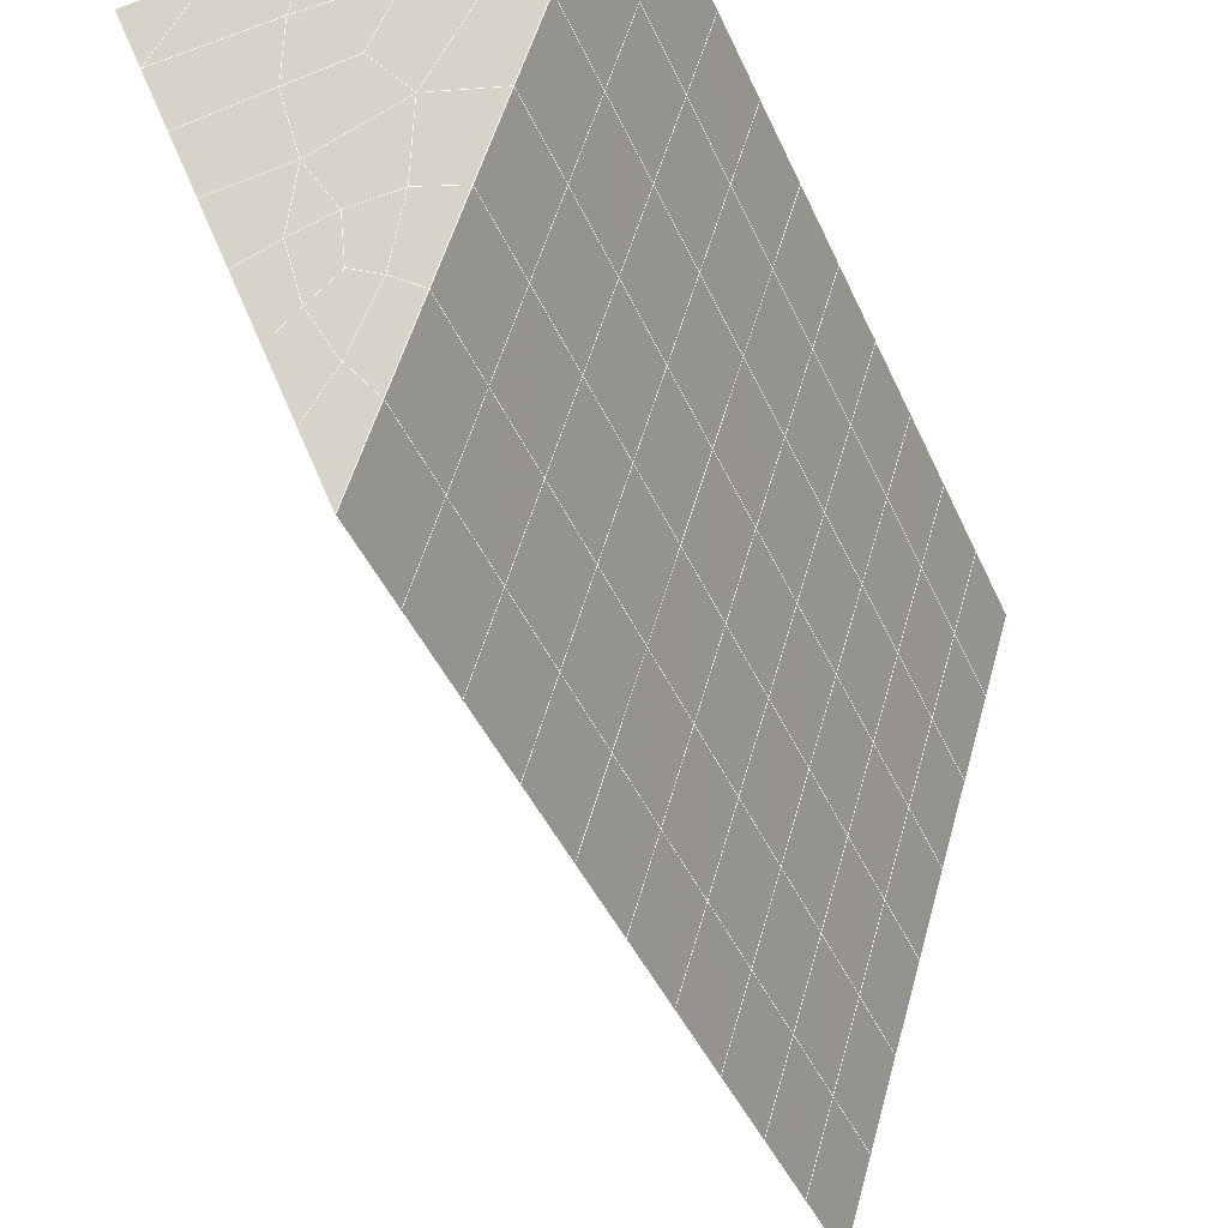
<metadata>
{"format":"obj","ext":"obj","renderer":"f3d","projection":"perspective","resolution":1024,"background":"white","views":[{"elev":-47.0,"azim":22.6,"up":"+Y"}]}
</metadata>
<code>
v 49 23.75 20.7
v 51 23.75 20.7
v 50.89 21.81 20.57
v 49.04 21.5 20.54
v 49 23.6 22.9
v 51 23.6 22.9
v 49 23.45 25.09
v 51 23.45 25.09
v 49 23.29 27.29
v 51 23.29 27.29
v 49 23.14 29.48
v 51 23.14 29.48
v 49 22.99 31.68
v 51 22.99 31.68
v 49 22.83 33.87
v 51 22.83 33.87
v 49 22.68 36.06
v 51 22.68 36.06
v 49 22.53 38.26
v 51 22.53 38.26
v 49 22.37 40.45
v 51 22.37 40.45
v 49 22.22 42.65
v 51 22.22 42.65
v 48.58 20.06 42.5
v 50.89 19.89 42.49
v 48.54 18.07 42.36
v 50.12 18.16 42.37
v 49.04 15.86 42.2
v 51.12 16.54 42.25
v 49.84 14.19 42.09
v 51.02 14.18 42.09
v 49.96 12.71 41.98
v 50.69 12.2 41.95
v 49.26 12.13 41.94
v 49.99 10.53 41.83
v 48.57 11.53 41.9
v 49.29 9.393 41.75
v 48.57 11.68 39.71
v 49.29 9.546 39.56
v 48.57 11.84 37.51
v 49.29 9.7 37.36
v 48.57 11.99 35.32
v 49.29 9.853 35.17
v 48.57 12.14 33.12
v 49.29 10.01 32.97
v 48.57 12.3 30.93
v 49.29 10.16 30.78
v 48.57 12.45 28.73
v 49.29 10.31 28.58
v 48.57 12.6 26.54
v 49.29 10.47 26.39
v 48.57 12.76 24.34
v 49.29 10.62 24.19
v 48.57 12.91 22.15
v 49.29 10.77 22
v 48.57 13.06 19.96
v 49.29 10.93 19.81
v 50.01 13.44 19.98
v 50 11.55 19.85
v 51.43 13.07 19.95
v 50.71 10.93 19.81
v 51.43 12.91 22.15
v 50.71 10.77 22
v 51.43 12.76 24.34
v 50.71 10.62 24.2
v 51.43 12.6 26.54
v 50.71 10.47 26.39
v 51.43 12.45 28.73
v 50.71 10.31 28.58
v 51.43 12.3 30.93
v 50.71 10.16 30.78
v 51.43 12.14 33.12
v 50.71 10.01 32.97
v 51.43 11.99 35.32
v 50.71 9.853 35.17
v 51.43 11.84 37.51
v 50.71 9.7 37.36
v 51.43 11.68 39.71
v 50.71 9.546 39.56
v 51.43 11.53 41.9
v 50.71 9.393 41.75
v 52.14 13.67 42.05
v 52.14 13.82 39.86
v 52.14 13.97 37.66
v 52.14 14.13 35.47
v 52.14 14.28 33.27
v 52.14 14.44 31.08
v 52.14 14.59 28.88
v 52.14 14.74 26.69
v 52.14 14.9 24.49
v 52.14 15.05 22.3
v 52.14 15.2 20.1
v 50.04 16.06 20.17
v 47.86 15.2 20.1
v 47.86 15.05 22.3
v 47.86 14.9 24.49
v 47.86 14.74 26.69
v 47.86 14.59 28.88
v 47.86 14.44 31.08
v 47.86 14.28 33.27
v 47.86 14.13 35.47
v 47.86 13.97 37.66
v 47.86 13.82 39.86
v 47.86 13.67 42.05
v 48.84 13.97 42.07
v 50 7.255 41.6
v 50 7.409 39.41
v 50 7.562 37.21
v 50 7.715 35.02
v 50 7.869 32.82
v 50 8.023 30.63
v 50 8.176 28.43
v 50 8.329 26.24
v 50 8.483 24.05
v 50 8.636 21.85
v 50 8.79 19.66
v 51.49 18.08 20.31
v 52.86 17.34 20.25
v 52.19 19.8 20.43
v 53.57 19.48 20.4
v 52.62 21.78 20.56
v 54.29 21.62 20.55
v 53 23.75 20.7
v 55 23.75 20.7
v 53 23.6 22.9
v 55 23.6 22.9
v 53 23.45 25.09
v 55 23.45 25.09
v 53 23.29 27.29
v 55 23.29 27.29
v 53 23.14 29.48
v 55 23.14 29.48
v 53 22.99 31.68
v 55 22.99 31.68
v 53 22.83 33.87
v 55 22.83 33.87
v 53 22.68 36.06
v 55 22.68 36.06
v 53 22.53 38.26
v 55 22.53 38.26
v 53 22.37 40.45
v 55 22.37 40.45
v 53 22.22 42.65
v 55 22.22 42.65
v 52.76 20.27 42.51
v 54.29 20.08 42.5
v 52.24 18.53 42.39
v 53.57 17.94 42.35
v 52.86 15.81 42.2
v 47.14 15.81 42.2
v 46.43 17.94 42.35
v 45.71 20.08 42.5
v 47 22.22 42.65
v 47 22.37 40.45
v 47 22.53 38.26
v 47 22.68 36.06
v 47 22.83 33.87
v 47 22.99 31.68
v 47 23.14 29.48
v 47 23.29 27.29
v 47 23.45 25.09
v 47 23.6 22.9
v 47 23.75 20.7
v 47.23 21.82 20.57
v 48.83 18.26 20.32
v 50.46 19.74 20.42
v 47.14 17.34 20.25
v 47.14 17.19 22.45
v 47.14 17.03 24.64
v 47.14 16.88 26.84
v 47.14 16.73 29.03
v 47.14 16.57 31.23
v 47.14 16.42 33.42
v 47.14 16.27 35.62
v 47.14 16.11 37.81
v 47.14 15.96 40.01
v 52.86 17.19 22.45
v 52.86 17.03 24.64
v 52.86 16.88 26.84
v 52.86 16.73 29.03
v 52.86 16.57 31.23
v 52.86 16.42 33.42
v 52.86 16.27 35.62
v 52.86 16.11 37.81
v 52.86 15.96 40.01
v 53.57 18.1 40.16
v 53.57 18.25 37.96
v 53.57 18.4 35.77
v 53.57 18.56 33.57
v 53.57 18.71 31.38
v 53.57 18.86 29.18
v 53.57 19.02 26.99
v 53.57 19.17 24.79
v 53.57 19.32 22.6
v 54.29 20.23 40.3
v 54.29 20.39 38.11
v 54.29 20.54 35.92
v 54.29 20.69 33.72
v 54.29 20.85 31.53
v 54.29 21 29.33
v 54.29 21.16 27.14
v 54.29 21.31 24.94
v 54.29 21.46 22.75
v 47.79 20.13 20.45
v 46.43 19.48 20.4
v 46.43 19.32 22.6
v 46.43 19.17 24.79
v 46.43 19.02 26.99
v 46.43 18.86 29.18
v 46.43 18.71 31.38
v 46.43 18.56 33.57
v 46.43 18.4 35.77
v 46.43 18.25 37.96
v 46.43 18.1 40.16
v 45.71 21.62 20.55
v 45.71 21.46 22.75
v 45.71 21.31 24.94
v 45.71 21.16 27.14
v 45.71 21 29.33
v 45.71 20.85 31.53
v 45.71 20.69 33.72
v 45.71 20.54 35.92
v 45.71 20.39 38.11
v 45.71 20.23 40.31
v 45 23.75 20.7
v 45 23.6 22.9
v 45 23.45 25.09
v 45 23.29 27.29
v 45 23.14 29.48
v 45 22.99 31.68
v 45 22.83 33.87
v 45 22.68 36.06
v 45 22.53 38.26
v 45 22.37 40.45
v 45 22.22 42.65
v 49.96 12.71 41.98
v 49.84 14.19 42.09
v 49.04 15.86 42.2
v 47.14 15.81 42.2
v 47.14 15.96 40.01
v 47.86 13.82 39.86
v 48.57 11.68 39.71
v 49.29 9.546 39.56
v 49.29 9.393 41.75
v 50 7.255 41.6
v 50.71 9.393 41.75
v 50.71 9.546 39.56
v 51.43 11.68 39.71
v 51.43 11.53 41.9
v 52.14 13.67 42.05
v 51.02 14.18 42.09
v 51.12 16.54 42.25
v 48.84 13.97 42.07
v 47.86 13.67 42.05
v 48.57 11.53 41.9
v 49.99 10.53 41.83
v 50.69 12.2 41.95
v 49.26 12.13 41.94
v 48.57 11.84 37.51
v 47.86 13.97 37.66
v 47.14 16.11 37.81
v 46.43 18.25 37.96
v 46.43 18.1 40.16
v 46.43 17.94 42.35
v 48.54 18.07 42.36
v 52.24 18.53 42.39
v 50.89 19.89 42.49
v 50.12 18.16 42.36
v 52.86 15.81 42.2
v 52.14 13.82 39.86
v 51.43 11.84 37.51
v 50.71 9.7 37.36
v 50 7.409 39.41
v 45.71 20.08 42.5
v 45.71 20.23 40.3
v 45.71 20.39 38.11
v 45.71 20.54 35.92
v 46.43 18.4 35.77
v 47.14 16.27 35.62
v 47.86 14.13 35.47
v 52.76 20.27 42.51
v 53.57 17.94 42.35
v 53.57 18.1 40.16
v 52.86 15.96 40.01
v 52.86 16.11 37.81
v 52.14 13.97 37.66
v 52.14 14.13 35.47
v 51.43 11.99 35.32
v 51.43 12.14 33.12
v 50.71 10.01 32.97
v 50.71 9.853 35.17
v 50 7.715 35.02
v 50 7.562 37.21
v 49.29 9.7 37.36
v 54.29 20.08 42.5
v 53 22.22 42.65
v 51 22.22 42.65
v 48.58 20.06 42.5
v 55 22.22 42.65
v 55 22.37 40.45
v 55 22.53 38.26
v 55 22.68 36.06
v 54.29 20.54 35.92
v 54.29 20.69 33.72
v 53.57 18.56 33.57
v 53.57 18.71 31.38
v 52.86 16.57 31.23
v 52.86 16.73 29.03
v 52.14 14.59 28.88
v 52.14 14.74 26.69
v 51.43 12.6 26.54
v 51.43 12.76 24.34
v 50.71 10.62 24.19
v 50.71 10.47 26.39
v 50 8.329 26.24
v 50 8.176 28.43
v 49.29 10.31 28.58
v 49.29 10.16 30.78
v 48.57 12.3 30.93
v 48.57 12.14 33.12
v 47.86 14.28 33.27
v 48.57 11.99 35.32
v 49.29 10.01 32.97
v 50 8.023 30.63
v 50.71 10.31 28.58
v 51.43 12.45 28.73
v 52.14 14.44 31.08
v 52.86 16.42 33.42
v 53.57 18.4 35.77
v 54.29 20.39 38.11
v 53 22.53 38.26
v 53 22.37 40.45
v 54.29 20.23 40.3
v 53.57 18.25 37.96
v 52.86 16.27 35.62
v 52.14 14.28 33.27
v 51.43 12.3 30.93
v 50.71 10.16 30.78
v 50 7.869 32.82
v 49.29 9.853 35.17
v 51 22.37 40.45
v 49 22.22 42.65
v 45 22.22 42.65
v 45 22.37 40.45
v 45 22.53 38.26
v 45 22.68 36.06
v 45.71 20.69 33.72
v 46.43 18.56 33.57
v 47.14 16.42 33.42
v 47 22.37 40.45
v 49 22.37 40.45
v 51 22.53 38.26
v 53 22.68 36.06
v 55 22.83 33.87
v 54.29 20.85 31.53
v 53.57 18.86 29.18
v 52.86 16.88 26.84
v 52.14 14.9 24.49
v 51.43 12.91 22.15
v 50.71 10.77 22
v 50 8.483 24.05
v 49.29 10.47 26.39
v 48.57 12.45 28.73
v 47.86 14.44 31.08
v 47.14 16.57 31.23
v 47.86 14.59 28.88
v 48.57 12.6 26.54
v 49.29 10.62 24.19
v 50 8.636 21.85
v 50.71 10.93 19.81
v 51.43 13.07 19.95
v 52.14 15.05 22.3
v 52.86 17.03 24.64
v 53.57 19.02 26.99
v 54.29 21 29.33
v 55 22.99 31.68
v 53 22.83 33.87
v 51 22.68 36.06
v 49 22.53 38.26
v 47 22.22 42.65
v 50 8.79 19.66
v 49.29 10.93 19.81
v 49.29 10.77 22
v 48.57 12.91 22.15
v 48.57 12.76 24.34
v 47.86 14.9 24.49
v 47.86 14.74 26.69
v 47.14 16.88 26.84
v 47.14 16.73 29.03
v 46.43 18.86 29.18
v 46.43 18.71 31.38
v 50 11.55 19.85
v 50.01 13.44 19.98
v 52.14 15.2 20.1
v 52.86 17.19 22.45
v 53.57 19.17 24.79
v 54.29 21.16 27.14
v 55 23.14 29.48
v 53 22.99 31.68
v 51 22.83 33.87
v 49 22.68 36.06
v 47 22.53 38.26
v 47 22.68 36.06
v 45 22.83 33.87
v 45.71 20.85 31.53
v 48.57 13.06 19.95
v 47.86 15.05 22.3
v 47.14 17.03 24.64
v 46.43 19.02 26.99
v 45.71 21 29.33
v 45 22.99 31.68
v 47 22.83 33.87
v 49 22.83 33.87
v 47 22.99 31.68
v 45 23.14 29.48
v 45.71 21.16 27.14
v 46.43 19.17 24.79
v 47.14 17.19 22.45
v 47.86 15.2 20.1
v 50.04 16.06 20.16
v 52.86 17.34 20.25
v 53.57 19.32 22.6
v 54.29 21.31 24.94
v 55 23.29 27.29
v 53 23.14 29.48
v 51 22.99 31.68
v 49 22.99 31.68
v 47 23.14 29.48
v 45 23.29 27.29
v 45.71 21.31 24.94
v 46.43 19.32 22.6
v 47.14 17.34 20.25
v 51.49 18.08 20.31
v 53.57 19.48 20.4
v 54.29 21.46 22.75
v 55 23.45 25.09
v 53 23.29 27.29
v 51 23.14 29.48
v 49 23.14 29.48
v 47 23.29 27.29
v 45 23.45 25.09
v 45.71 21.46 22.75
v 46.43 19.48 20.4
v 48.83 18.26 20.32
v 55 23.75 20.7
v 53 23.75 20.7
v 52.62 21.78 20.56
v 50.89 21.81 20.57
v 50.46 19.74 20.42
v 52.19 19.8 20.43
v 54.29 21.62 20.55
v 55 23.6 22.9
v 53 23.6 22.9
v 53 23.45 25.09
v 51 23.45 25.09
v 49 23.45 25.09
v 47 23.45 25.09
v 45 23.6 22.9
v 45.71 21.62 20.55
v 47.79 20.13 20.45
v 51 23.29 27.29
v 49 23.29 27.29
v 51 23.6 22.9
v 51 23.75 20.7
v 49 23.6 22.9
v 47 23.6 22.9
v 45 23.75 20.7
v 47.23 21.82 20.57
v 49.04 21.5 20.54
v 49 23.75 20.7
v 47 23.75 20.7
f 1 2 3
f 1 3 4
f 5 6 2
f 5 2 1
f 7 8 6
f 7 6 5
f 9 10 8
f 9 8 7
f 11 12 10
f 11 10 9
f 13 14 12
f 13 12 11
f 15 16 14
f 15 14 13
f 17 18 16
f 17 16 15
f 19 20 18
f 19 18 17
f 21 22 20
f 21 20 19
f 23 24 22
f 23 22 21
f 25 26 24
f 25 24 23
f 27 28 26
f 27 26 25
f 29 30 28
f 29 28 27
f 31 32 30
f 31 30 29
f 33 34 32
f 33 32 31
f 35 36 34
f 35 34 33
f 37 38 36
f 37 36 35
f 39 40 38
f 39 38 37
f 41 42 40
f 41 40 39
f 43 44 42
f 43 42 41
f 45 46 44
f 45 44 43
f 47 48 46
f 47 46 45
f 49 50 48
f 49 48 47
f 51 52 50
f 51 50 49
f 53 54 52
f 53 52 51
f 55 56 54
f 55 54 53
f 57 58 56
f 57 56 55
f 59 60 58
f 59 58 57
f 61 62 60
f 61 60 59
f 63 64 62
f 63 62 61
f 65 66 64
f 65 64 63
f 67 68 66
f 67 66 65
f 69 70 68
f 69 68 67
f 71 72 70
f 71 70 69
f 73 74 72
f 73 72 71
f 75 76 74
f 75 74 73
f 77 78 76
f 77 76 75
f 79 80 78
f 79 78 77
f 81 82 80
f 81 80 79
f 34 36 82
f 34 82 81
f 81 83 32
f 81 32 34
f 79 84 83
f 79 83 81
f 77 85 84
f 77 84 79
f 75 86 85
f 75 85 77
f 73 87 86
f 73 86 75
f 71 88 87
f 71 87 73
f 69 89 88
f 69 88 71
f 67 90 89
f 67 89 69
f 65 91 90
f 65 90 67
f 63 92 91
f 63 91 65
f 61 93 92
f 61 92 63
f 59 94 93
f 59 93 61
f 57 95 94
f 57 94 59
f 55 96 95
f 55 95 57
f 53 97 96
f 53 96 55
f 51 98 97
f 51 97 53
f 49 99 98
f 49 98 51
f 47 100 99
f 47 99 49
f 45 101 100
f 45 100 47
f 43 102 101
f 43 101 45
f 41 103 102
f 41 102 43
f 39 104 103
f 39 103 41
f 37 105 104
f 37 104 39
f 35 106 105
f 35 105 37
f 33 31 106
f 33 106 35
f 107 82 36
f 107 36 38
f 108 80 82
f 108 82 107
f 109 78 80
f 109 80 108
f 110 76 78
f 110 78 109
f 111 74 76
f 111 76 110
f 112 72 74
f 112 74 111
f 113 70 72
f 113 72 112
f 114 68 70
f 114 70 113
f 115 66 68
f 115 68 114
f 116 64 66
f 116 66 115
f 117 62 64
f 117 64 116
f 58 60 62
f 58 62 117
f 116 56 58
f 116 58 117
f 115 54 56
f 115 56 116
f 114 52 54
f 114 54 115
f 113 50 52
f 113 52 114
f 112 48 50
f 112 50 113
f 111 46 48
f 111 48 112
f 110 44 46
f 110 46 111
f 109 42 44
f 109 44 110
f 108 40 42
f 108 42 109
f 107 38 40
f 107 40 108
f 118 119 93
f 118 93 94
f 120 121 119
f 120 119 118
f 122 123 121
f 122 121 120
f 124 125 123
f 124 123 122
f 126 127 125
f 126 125 124
f 128 129 127
f 128 127 126
f 130 131 129
f 130 129 128
f 132 133 131
f 132 131 130
f 134 135 133
f 134 133 132
f 136 137 135
f 136 135 134
f 138 139 137
f 138 137 136
f 140 141 139
f 140 139 138
f 142 143 141
f 142 141 140
f 144 145 143
f 144 143 142
f 146 147 145
f 146 145 144
f 148 149 147
f 148 147 146
f 30 150 149
f 30 149 148
f 32 83 150
f 32 150 30
f 29 151 105
f 29 105 106
f 27 152 151
f 27 151 29
f 25 153 152
f 25 152 27
f 23 154 153
f 23 153 25
f 21 155 154
f 21 154 23
f 19 156 155
f 19 155 21
f 17 157 156
f 17 156 19
f 15 158 157
f 15 157 17
f 13 159 158
f 13 158 15
f 11 160 159
f 11 159 13
f 9 161 160
f 9 160 11
f 7 162 161
f 7 161 9
f 5 163 162
f 5 162 7
f 1 164 163
f 1 163 5
f 4 165 164
f 4 164 1
f 94 166 167
f 94 167 118
f 95 168 166
f 95 166 94
f 96 169 168
f 96 168 95
f 97 170 169
f 97 169 96
f 98 171 170
f 98 170 97
f 99 172 171
f 99 171 98
f 100 173 172
f 100 172 99
f 101 174 173
f 101 173 100
f 102 175 174
f 102 174 101
f 103 176 175
f 103 175 102
f 104 177 176
f 104 176 103
f 105 151 177
f 105 177 104
f 178 92 93
f 178 93 119
f 179 91 92
f 179 92 178
f 180 90 91
f 180 91 179
f 181 89 90
f 181 90 180
f 182 88 89
f 182 89 181
f 183 87 88
f 183 88 182
f 184 86 87
f 184 87 183
f 185 85 86
f 185 86 184
f 186 84 85
f 186 85 185
f 150 83 84
f 150 84 186
f 186 187 149
f 186 149 150
f 185 188 187
f 185 187 186
f 184 189 188
f 184 188 185
f 183 190 189
f 183 189 184
f 182 191 190
f 182 190 183
f 181 192 191
f 181 191 182
f 180 193 192
f 180 192 181
f 179 194 193
f 179 193 180
f 178 195 194
f 178 194 179
f 119 121 195
f 119 195 178
f 187 196 147
f 187 147 149
f 188 197 196
f 188 196 187
f 189 198 197
f 189 197 188
f 190 199 198
f 190 198 189
f 191 200 199
f 191 199 190
f 192 201 200
f 192 200 191
f 193 202 201
f 193 201 192
f 194 203 202
f 194 202 193
f 195 204 203
f 195 203 194
f 121 123 204
f 121 204 195
f 196 143 145
f 196 145 147
f 197 141 143
f 197 143 196
f 198 139 141
f 198 141 197
f 199 137 139
f 199 139 198
f 200 135 137
f 200 137 199
f 201 133 135
f 201 135 200
f 202 131 133
f 202 133 201
f 203 129 131
f 203 131 202
f 204 127 129
f 204 129 203
f 123 125 127
f 123 127 204
f 166 205 4
f 166 4 167
f 168 206 205
f 168 205 166
f 169 207 206
f 169 206 168
f 170 208 207
f 170 207 169
f 171 209 208
f 171 208 170
f 172 210 209
f 172 209 171
f 173 211 210
f 173 210 172
f 174 212 211
f 174 211 173
f 175 213 212
f 175 212 174
f 176 214 213
f 176 213 175
f 177 215 214
f 177 214 176
f 151 152 215
f 151 215 177
f 144 24 26
f 144 26 146
f 142 22 24
f 142 24 144
f 140 20 22
f 140 22 142
f 138 18 20
f 138 20 140
f 136 16 18
f 136 18 138
f 134 14 16
f 134 16 136
f 132 12 14
f 132 14 134
f 130 10 12
f 130 12 132
f 128 8 10
f 128 10 130
f 126 6 8
f 126 8 128
f 124 2 6
f 124 6 126
f 122 3 2
f 122 2 124
f 120 167 3
f 120 3 122
f 206 216 165
f 206 165 205
f 207 217 216
f 207 216 206
f 208 218 217
f 208 217 207
f 209 219 218
f 209 218 208
f 210 220 219
f 210 219 209
f 211 221 220
f 211 220 210
f 212 222 221
f 212 221 211
f 213 223 222
f 213 222 212
f 214 224 223
f 214 223 213
f 215 225 224
f 215 224 214
f 152 153 225
f 152 225 215
f 216 226 164
f 216 164 165
f 217 227 226
f 217 226 216
f 218 228 227
f 218 227 217
f 219 229 228
f 219 228 218
f 220 230 229
f 220 229 219
f 221 231 230
f 221 230 220
f 222 232 231
f 222 231 221
f 223 233 232
f 223 232 222
f 224 234 233
f 224 233 223
f 225 235 234
f 225 234 224
f 153 236 235
f 153 235 225
f 227 163 164
f 227 164 226
f 228 162 163
f 228 163 227
f 229 161 162
f 229 162 228
f 230 160 161
f 230 161 229
f 231 159 160
f 231 160 230
f 232 158 159
f 232 159 231
f 233 157 158
f 233 158 232
f 234 156 157
f 234 157 233
f 235 155 156
f 235 156 234
f 236 154 155
f 236 155 235
f 28 30 148
f 28 148 26
f 167 4 3
f 4 205 165
f 120 118 167
f 154 236 153
f 148 146 26
f 31 29 106
l 237 238
l 238 239
l 239 240
l 240 241
l 241 242
l 242 243
l 243 244
l 244 245
l 245 246
l 246 247
l 247 248
l 248 249
l 249 250
l 250 251
l 251 252
l 252 253
l 253 239
l 239 254
l 254 255
l 255 256
l 256 245
l 245 257
l 257 247
l 247 250
l 250 258
l 258 252
l 252 238
l 238 254
l 254 259
l 259 237
l 237 258
l 258 257
l 257 259
l 259 256
l 256 243
l 243 260
l 260 261
l 261 262
l 262 263
l 263 264
l 264 265
l 265 266
l 266 239
l 253 267
l 267 268
l 268 269
l 269 253
l 253 270
l 270 251
l 251 271
l 271 249
l 249 272
l 272 273
l 273 248
l 248 274
l 274 246
l 240 265
l 265 275
l 275 276
l 276 277
l 277 278
l 278 279
l 279 280
l 280 281
l 281 261
l 261 242
l 242 255
l 255 240
l 268 282
l 282 267
l 267 283
l 283 284
l 284 285
l 285 286
l 286 287
l 287 288
l 288 289
l 289 290
l 290 291
l 291 292
l 292 293
l 293 294
l 294 295
l 295 244
l 244 274
l 274 294
l 294 273
l 273 292
l 292 289
l 289 272
l 272 287
l 287 271
l 271 285
l 285 270
l 270 283
l 283 296
l 296 282
l 282 297
l 297 298
l 298 268
l 268 299
l 299 266
l 266 269
l 300 301
l 301 302
l 302 303
l 303 304
l 304 305
l 305 306
l 306 307
l 307 308
l 308 309
l 309 310
l 310 311
l 311 312
l 312 313
l 313 314
l 314 315
l 315 316
l 316 317
l 317 318
l 318 319
l 319 320
l 320 321
l 321 322
l 322 281
l 281 323
l 323 321
l 321 324
l 324 319
l 319 325
l 325 317
l 317 326
l 326 315
l 315 312
l 312 327
l 327 310
l 310 328
l 328 308
l 308 329
l 329 306
l 306 330
l 330 304
l 304 331
l 331 302
l 302 332
l 332 333
l 333 297
l 297 300
l 300 296
l 296 334
l 334 331
l 331 335
l 335 330
l 330 336
l 336 329
l 329 337
l 337 328
l 328 338
l 338 327
l 327 326
l 326 339
l 339 325
l 325 340
l 340 324
l 324 341
l 341 323
l 323 260
l 260 295
l 295 341
l 341 293
l 293 340
l 340 291
l 291 339
l 339 338
l 338 290
l 290 337
l 337 288
l 288 336
l 336 286
l 286 335
l 335 284
l 284 334
l 334 301
l 301 333
l 333 342
l 342 298
l 298 343
l 343 299
l 299 275
l 275 344
l 344 345
l 345 346
l 346 347
l 347 278
l 278 348
l 348 349
l 349 350
l 350 280
l 280 262
l 262 241
l 241 264
l 264 276
l 276 345
l 345 351
l 351 352
l 352 342
l 342 353
l 353 332
l 332 354
l 354 303
l 303 355
l 355 305
l 305 356
l 356 307
l 307 357
l 357 309
l 309 358
l 358 311
l 311 359
l 359 313
l 313 360
l 360 361
l 361 314
l 314 362
l 362 316
l 316 363
l 363 318
l 318 364
l 364 320
l 320 365
l 365 322
l 322 350
l 350 366
l 366 365
l 365 367
l 367 364
l 364 368
l 368 363
l 363 369
l 369 362
l 362 370
l 370 361
l 361 371
l 371 372
l 372 360
l 360 373
l 373 359
l 359 374
l 374 358
l 358 375
l 375 357
l 357 376
l 376 356
l 356 377
l 377 355
l 355 378
l 378 354
l 354 379
l 379 353
l 353 380
l 380 352
l 352 343
l 343 381
l 381 275
l 382 383
l 383 384
l 384 385
l 385 386
l 386 387
l 387 388
l 388 389
l 389 390
l 390 391
l 391 392
l 392 366
l 366 390
l 390 367
l 367 388
l 388 368
l 368 386
l 386 369
l 369 384
l 384 370
l 370 382
l 382 371
l 371 393
l 393 394
l 394 372
l 372 395
l 395 373
l 373 396
l 396 374
l 374 397
l 397 375
l 375 398
l 398 376
l 376 399
l 399 377
l 377 400
l 400 378
l 378 401
l 401 379
l 379 402
l 402 380
l 380 403
l 403 404
l 404 347
l 347 405
l 405 348
l 348 406
l 406 392
l 392 349
l 349 279
l 279 263
l 263 277
l 277 346
l 346 403
l 403 351
l 351 381
l 381 344
l 393 383
l 383 407
l 407 385
l 385 408
l 408 387
l 387 409
l 409 389
l 389 410
l 410 391
l 391 411
l 411 406
l 406 412
l 412 405
l 405 413
l 413 404
l 404 402
l 402 414
l 414 413
l 413 415
l 415 412
l 412 416
l 416 411
l 411 417
l 417 410
l 410 418
l 418 409
l 409 419
l 419 408
l 408 420
l 420 407
l 407 394
l 394 421
l 421 395
l 395 422
l 422 396
l 396 423
l 423 397
l 397 424
l 424 398
l 398 425
l 425 399
l 399 426
l 426 400
l 400 427
l 427 401
l 401 414
l 414 428
l 428 415
l 415 429
l 429 416
l 416 430
l 430 417
l 417 431
l 431 418
l 418 432
l 432 419
l 419 433
l 433 420
l 420 421
l 421 434
l 434 422
l 422 435
l 435 423
l 423 436
l 436 424
l 424 437
l 437 425
l 425 438
l 438 426
l 426 439
l 439 427
l 427 428
l 428 440
l 440 429
l 429 441
l 441 430
l 430 442
l 442 431
l 431 443
l 443 432
l 432 444
l 444 433
l 433 445
l 445 421
l 446 447
l 447 448
l 448 449
l 449 450
l 450 451
l 451 448
l 448 452
l 452 446
l 446 453
l 453 454
l 454 455
l 455 456
l 456 457
l 457 458
l 458 442
l 442 459
l 459 443
l 443 460
l 460 444
l 444 461
l 461 445
l 445 450
l 450 434
l 434 451
l 451 435
l 435 452
l 452 436
l 436 453
l 453 437
l 437 455
l 455 438
l 438 462
l 462 463
l 463 440
l 440 439
l 439 462
l 462 456
l 456 464
l 464 454
l 454 447
l 447 465
l 465 464
l 464 466
l 466 457
l 457 463
l 463 441
l 441 458
l 458 467
l 467 459
l 459 468
l 468 460
l 460 469
l 469 461
l 461 470
l 470 471
l 471 465
l 465 449
l 449 470
l 470 469
l 469 472
l 472 467
l 467 466
l 466 471
l 471 472
l 472 468
l 470 450

</code>
